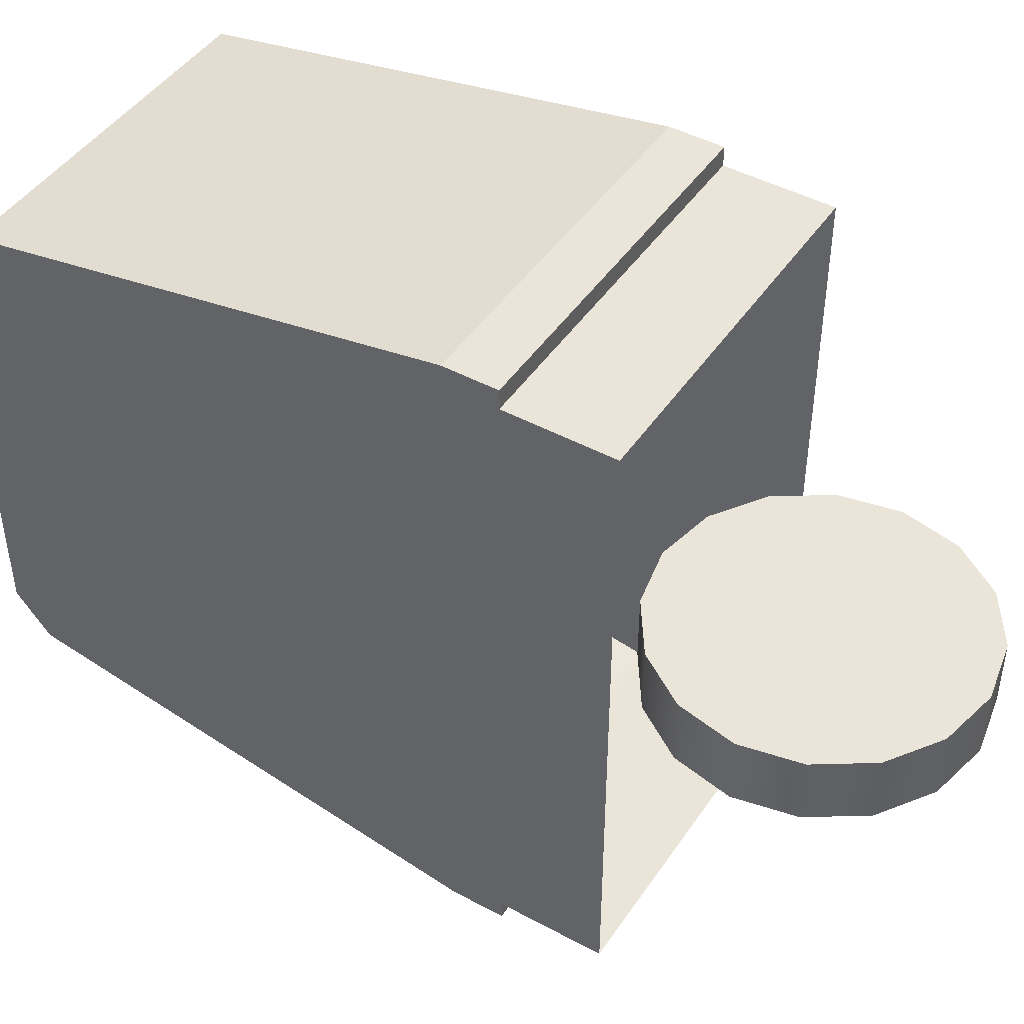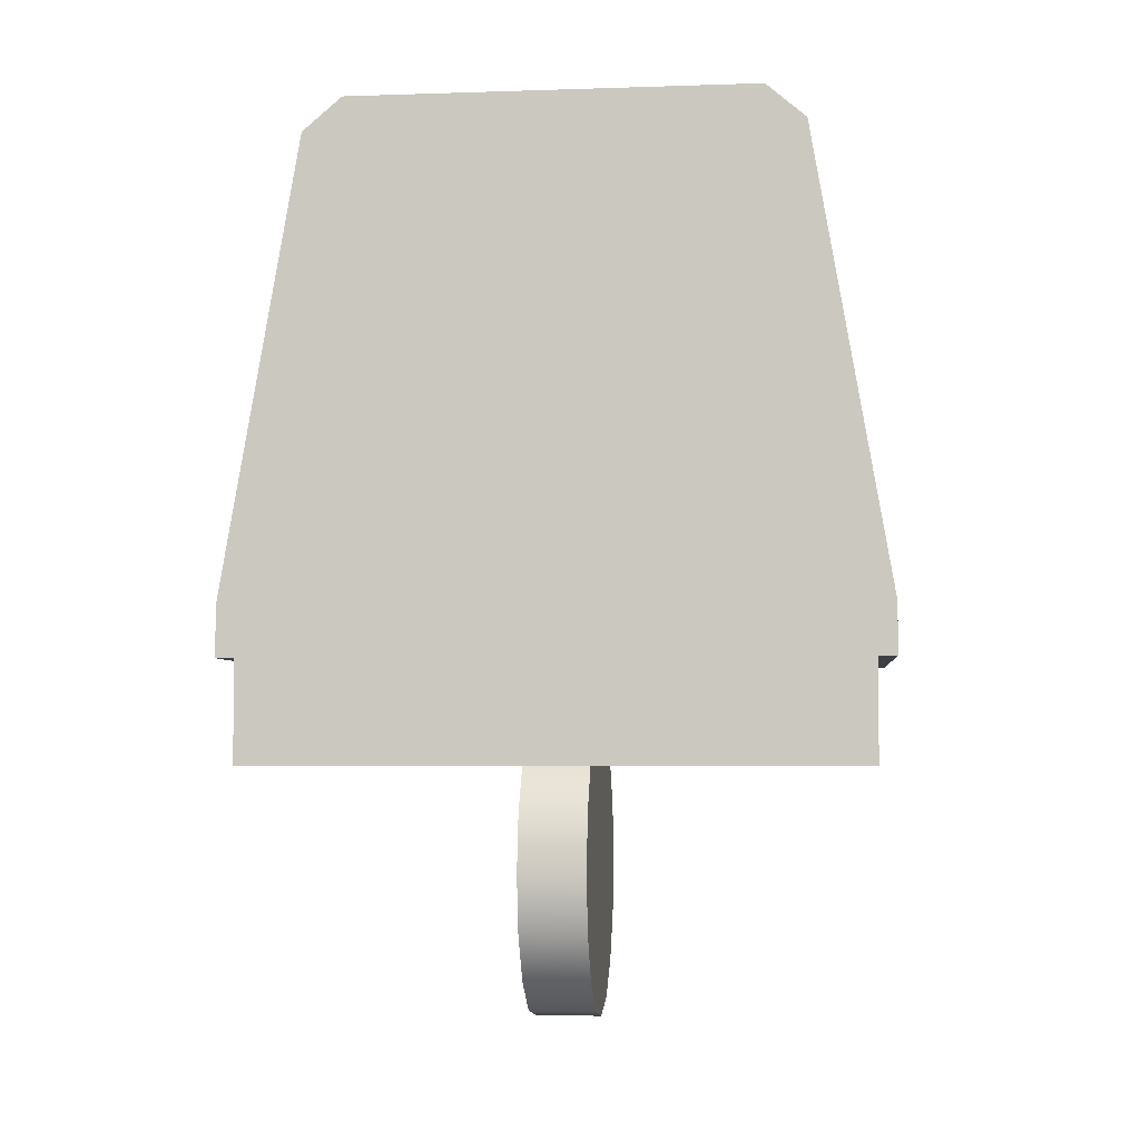
<metadata>
{"format":"obj","ext":"obj","renderer":"f3d","projection":"perspective","resolution":1024,"background":"white","views":[{"elev":45.4,"azim":-58.0,"up":"+Z"},{"elev":-4.5,"azim":-84.0,"up":"+Y"}]}
</metadata>
<code>
g default
v -0.5315 1.599 0.7665
v 0.268 1.599 0.7665
v 0.268 1.719 0.7665
v -0.5315 1.719 0.7665
v -0.5315 2.878 -0.4451
v 0.268 2.878 -0.4451
v 0.268 2.878 -0.4728
v -0.5315 2.878 -0.4728
v -0.5315 1.719 -0.7526
v 0.268 1.719 -0.7526
v 0.268 1.599 -0.7526
v -0.5315 1.599 -0.7526
v 0.268 1.599 -0.7088
v -0.5315 1.599 -0.7088
v 0.268 1.719 -0.7088
v -0.5315 1.719 -0.7088
v -0.5315 2.798 -0.5665
v -0.5315 2.798 -0.5335
v 0.268 2.798 -0.5335
v 0.268 2.798 -0.5665
v 0.268 2.798 0.5804
v -0.5315 2.798 0.5804
v 0.268 2.878 0.4867
v -0.5315 2.878 0.4867
v 0.268 1.599 0.7227
v 0.268 1.719 0.7227
v -0.5315 1.599 0.7227
v -0.5315 1.719 0.7227
v -0.5315 2.798 0.5473
v -0.5315 2.878 0.459
v 0.268 2.878 0.459
v 0.268 2.798 0.5473
v 0.268 1.359 -0.7088
v -0.5315 1.359 -0.7088
v 0.268 1.359 0.7227
v -0.5315 1.359 0.7227
v 0.268 1.359 0.5038
v 0.268 1.599 0.5038
v 0.268 1.719 0.5038
v 0.268 2.798 0.3821
v 0.268 2.878 0.3208
v -0.5315 2.878 0.3208
v -0.5315 2.798 0.3821
v -0.5315 1.719 0.5038
v -0.5315 1.599 0.5038
v -0.5315 1.359 0.5038
v 0.268 1.359 -0.4971
v 0.268 1.599 -0.4971
v 0.268 1.719 -0.4971
v 0.268 2.798 -0.3736
v 0.268 2.878 -0.3114
v -0.5315 2.878 -0.3114
v -0.5315 2.798 -0.3736
v -0.5315 1.719 -0.4971
v -0.5315 1.599 -0.4971
v -0.5315 1.359 -0.4971
v -0.1719 1.359 -0.7088
v -0.1719 1.599 -0.7088
v -0.1719 1.599 -0.7526
v -0.1719 1.719 -0.7526
v -0.1719 2.798 -0.5665
v -0.1719 2.878 -0.4728
v -0.1719 2.878 -0.4451
v -0.1719 2.878 -0.3114
v -0.1719 2.878 0.3208
v -0.1719 2.878 0.459
v -0.1719 2.878 0.4867
v -0.1719 2.798 0.5804
v -0.1719 1.719 0.7665
v -0.1719 1.599 0.7665
v -0.1719 1.599 0.7227
v -0.1719 1.359 0.7227
v 0.2485 1.359 -0.7088
v 0.2485 1.599 -0.7088
v 0.2485 1.599 -0.7526
v 0.2485 1.719 -0.7526
v 0.2485 2.798 -0.5665
v 0.2485 2.878 -0.4728
v 0.2485 2.878 -0.4451
v 0.2485 2.878 -0.3114
v 0.2485 2.878 0.3208
v 0.2485 2.878 0.459
v 0.2485 2.878 0.4867
v 0.2485 2.798 0.5804
v 0.2485 1.719 0.7665
v 0.2485 1.599 0.7665
v 0.2485 1.599 0.7227
v 0.2485 1.359 0.7227
v -0.5129 1.359 -0.7088
v -0.5129 1.599 -0.7088
v -0.5129 1.599 -0.7526
v -0.5129 1.719 -0.7526
v -0.5129 2.798 -0.5665
v -0.5129 2.878 -0.4728
v -0.5129 2.878 -0.4451
v -0.5129 2.878 -0.3114
v -0.5129 2.878 0.3208
v -0.5129 2.878 0.459
v -0.5129 2.878 0.4867
v -0.5129 2.798 0.5804
v -0.5129 1.719 0.7665
v -0.5129 1.599 0.7665
v -0.5129 1.599 0.7227
v -0.5129 1.359 0.7227
v -0.5315 2.865 0.5018
v -0.5129 2.865 0.5018
v -0.1719 2.865 0.5018
v 0.2485 2.865 0.5018
v 0.268 2.865 0.5018
v 0.268 2.865 0.4733
v 0.268 2.865 0.3307
v 0.268 2.865 -0.3214
v 0.268 2.865 -0.4594
v 0.268 2.865 -0.4879
v 0.2485 2.865 -0.4879
v -0.1719 2.865 -0.4879
v -0.5129 2.865 -0.4879
v -0.5315 2.865 -0.4879
v -0.5315 2.865 -0.4594
v -0.5315 2.865 -0.3214
v -0.5315 2.865 0.3307
v -0.5315 2.865 0.4733
v -0.5315 2.811 0.5652
v -0.5129 2.811 0.5652
v -0.1719 2.811 0.5652
v 0.2485 2.811 0.5652
v 0.268 2.811 0.5652
v 0.268 2.811 0.533
v 0.268 2.811 0.3721
v 0.268 2.811 -0.3635
v 0.268 2.811 -0.5191
v 0.268 2.811 -0.5513
v 0.2485 2.811 -0.5513
v -0.1719 2.811 -0.5513
v -0.5129 2.811 -0.5513
v -0.5315 2.811 -0.5513
v -0.5315 2.811 -0.5191
v -0.5315 2.811 -0.3635
v -0.5315 2.811 0.3721
v -0.5315 2.811 0.533
v -0.5315 2.783 0.5829
v -0.5129 2.783 0.5829
v -0.1719 2.783 0.5829
v 0.2485 2.783 0.5829
v 0.268 2.783 0.5829
v 0.268 2.783 0.5497
v 0.268 2.783 0.3837
v 0.268 2.783 -0.3753
v 0.268 2.783 -0.5358
v 0.268 2.783 -0.569
v 0.2485 2.783 -0.569
v -0.1719 2.783 -0.569
v -0.5129 2.783 -0.569
v -0.5315 2.783 -0.569
v -0.5315 2.783 -0.5358
v -0.5315 2.783 -0.3753
v -0.5315 2.783 0.3837
v -0.5315 2.783 0.5497
v -0.5315 1.735 0.7637
v -0.5129 1.735 0.7637
v -0.1719 1.735 0.7637
v 0.2485 1.735 0.7637
v 0.268 1.735 0.7637
v 0.268 1.735 0.7201
v 0.268 1.735 0.502
v 0.268 1.735 -0.4953
v 0.268 1.735 -0.7062
v 0.268 1.735 -0.7498
v 0.2485 1.735 -0.7498
v -0.1719 1.735 -0.7498
v -0.5129 1.735 -0.7498
v -0.5315 1.735 -0.7498
v -0.5315 1.735 -0.7062
v -0.5315 1.735 -0.4953
v -0.5315 1.735 0.502
v -0.5315 1.735 0.7201
v -0.5315 1.704 0.7665
v -0.5129 1.704 0.7665
v -0.1719 1.704 0.7665
v 0.2485 1.704 0.7665
v 0.268 1.704 0.7665
v 0.268 1.704 0.7227
v 0.268 1.704 0.5038
v 0.268 1.704 -0.4971
v 0.268 1.704 -0.7088
v 0.268 1.704 -0.7526
v 0.2485 1.704 -0.7526
v -0.1719 1.704 -0.7526
v -0.5129 1.704 -0.7526
v -0.5315 1.704 -0.7526
v -0.5315 1.704 -0.7088
v -0.5315 1.704 -0.4971
v -0.5315 1.704 0.5038
v -0.5315 1.704 0.7227
v -0.5315 1.614 0.7665
v -0.5129 1.614 0.7665
v -0.1719 1.614 0.7665
v 0.2485 1.614 0.7665
v 0.268 1.614 0.7665
v 0.268 1.614 0.7227
v 0.268 1.614 0.5038
v 0.268 1.614 -0.4971
v 0.268 1.614 -0.7088
v 0.268 1.614 -0.7526
v 0.2485 1.614 -0.7526
v -0.1719 1.614 -0.7526
v -0.5129 1.614 -0.7526
v -0.5315 1.614 -0.7526
v -0.5315 1.614 -0.7088
v -0.5315 1.614 -0.4971
v -0.5315 1.614 0.5038
v -0.5315 1.614 0.7227
v -0.5315 1.614 0.7556
v -0.5315 1.704 0.7556
v -0.5315 1.719 0.7556
v -0.5315 1.735 0.7529
v -0.5315 2.783 0.5747
v -0.5315 2.798 0.5722
v -0.5315 2.811 0.5572
v -0.5315 2.865 0.4947
v -0.5315 2.878 0.4798
v -0.5129 2.878 0.4798
v -0.1719 2.878 0.4798
v 0.2485 2.878 0.4798
v 0.268 2.878 0.4798
v 0.268 2.865 0.4947
v 0.268 2.811 0.5572
v 0.268 2.798 0.5722
v 0.268 2.783 0.5747
v 0.268 1.735 0.7529
v 0.268 1.719 0.7556
v 0.268 1.704 0.7556
v 0.268 1.614 0.7556
v 0.268 1.599 0.7556
v 0.2485 1.599 0.7556
v -0.1719 1.599 0.7556
v -0.5129 1.599 0.7556
v -0.5315 1.599 0.7556
v -0.5315 1.614 0.7365
v -0.5315 1.704 0.7365
v -0.5315 1.719 0.7365
v -0.5315 1.735 0.7339
v -0.5315 2.783 0.5602
v -0.5315 2.798 0.5578
v -0.5315 2.811 0.5432
v -0.5315 2.865 0.4823
v -0.5315 2.878 0.4677
v -0.5129 2.878 0.4677
v -0.1719 2.878 0.4677
v 0.2485 2.878 0.4677
v 0.268 2.878 0.4677
v 0.268 2.865 0.4823
v 0.268 2.811 0.5432
v 0.268 2.798 0.5578
v 0.268 2.783 0.5602
v 0.268 1.735 0.7339
v 0.268 1.719 0.7365
v 0.268 1.704 0.7365
v 0.268 1.614 0.7365
v 0.268 1.599 0.7365
v 0.2485 1.599 0.7365
v -0.1719 1.599 0.7365
v -0.5129 1.599 0.7365
v -0.5315 1.599 0.7365
v -0.5315 1.359 0.7096
v -0.5315 1.599 0.7096
v -0.5315 1.614 0.7096
v -0.5315 1.704 0.7096
v -0.5315 1.719 0.7096
v -0.5315 1.735 0.707
v -0.5315 2.783 0.5398
v -0.5315 2.798 0.5374
v -0.5315 2.811 0.5234
v -0.5315 2.865 0.4647
v -0.5315 2.878 0.4507
v -0.5129 2.878 0.4507
v -0.1719 2.878 0.4507
v 0.2485 2.878 0.4507
v 0.268 2.878 0.4507
v 0.268 2.865 0.4647
v 0.268 2.811 0.5234
v 0.268 2.798 0.5374
v 0.268 2.783 0.5398
v 0.268 1.735 0.707
v 0.268 1.719 0.7096
v 0.268 1.704 0.7096
v 0.268 1.614 0.7096
v 0.268 1.599 0.7096
v 0.268 1.359 0.7096
v -0.5315 1.359 -0.6908
v -0.5315 1.599 -0.6908
v -0.5315 1.614 -0.6908
v -0.5315 1.704 -0.6908
v -0.5315 1.719 -0.6908
v -0.5315 1.735 -0.6882
v -0.5315 2.783 -0.5222
v -0.5315 2.798 -0.5198
v -0.5315 2.811 -0.5059
v -0.5315 2.865 -0.4476
v -0.5315 2.878 -0.4337
v -0.5129 2.878 -0.4337
v -0.1719 2.878 -0.4337
v 0.2485 2.878 -0.4337
v 0.268 2.878 -0.4337
v 0.268 2.865 -0.4476
v 0.268 2.811 -0.5059
v 0.268 2.798 -0.5198
v 0.268 2.783 -0.5222
v 0.268 1.735 -0.6882
v 0.268 1.719 -0.6908
v 0.268 1.704 -0.6908
v 0.268 1.614 -0.6908
v 0.268 1.599 -0.6908
v 0.268 1.359 -0.6908
v -0.5315 1.614 -0.7197
v -0.5315 1.704 -0.7197
v -0.5315 1.719 -0.7197
v -0.5315 1.735 -0.717
v -0.5315 2.783 -0.5441
v -0.5315 2.798 -0.5416
v -0.5315 2.811 -0.5271
v -0.5315 2.865 -0.4664
v -0.5315 2.878 -0.452
v -0.5129 2.878 -0.452
v -0.1719 2.878 -0.452
v 0.2485 2.878 -0.452
v 0.268 2.878 -0.452
v 0.268 2.865 -0.4664
v 0.268 2.811 -0.5271
v 0.268 2.798 -0.5416
v 0.268 2.783 -0.5441
v 0.268 1.735 -0.717
v 0.268 1.719 -0.7197
v 0.268 1.704 -0.7197
v 0.268 1.614 -0.7197
v 0.268 1.599 -0.7197
v 0.2485 1.599 -0.7197
v -0.1719 1.599 -0.7197
v -0.5129 1.599 -0.7197
v -0.5315 1.599 -0.7197
v -0.5315 1.614 -0.7355
v -0.5315 1.704 -0.7355
v -0.5315 1.719 -0.7355
v -0.5315 1.735 -0.7328
v -0.5315 2.783 -0.5561
v -0.5315 2.798 -0.5536
v -0.5315 2.811 -0.5387
v -0.5315 2.865 -0.4767
v -0.5315 2.878 -0.4619
v -0.5129 2.878 -0.4619
v -0.1719 2.878 -0.4619
v 0.2485 2.878 -0.4619
v 0.268 2.878 -0.4619
v 0.268 2.865 -0.4767
v 0.268 2.811 -0.5387
v 0.268 2.798 -0.5536
v 0.268 2.783 -0.5561
v 0.268 1.735 -0.7328
v 0.268 1.719 -0.7355
v 0.268 1.704 -0.7355
v 0.268 1.614 -0.7355
v 0.268 1.599 -0.7355
v 0.2485 1.599 -0.7355
v -0.1719 1.599 -0.7355
v -0.5129 1.599 -0.7355
v -0.5315 1.599 -0.7355
v 0.194 1.255 -0.07468
v 0.1176 1.369 -0.07468
v 0.003172 1.446 -0.07468
v -0.1318 1.473 -0.07468
v -0.2667 1.446 -0.07468
v -0.3811 1.369 -0.07468
v -0.4576 1.255 -0.07468
v -0.4844 1.12 -0.07468
v -0.4576 0.9852 -0.07468
v -0.3811 0.8708 -0.07468
v -0.2667 0.7943 -0.07468
v -0.1318 0.7675 -0.07468
v 0.003172 0.7943 -0.07468
v 0.1176 0.8708 -0.07468
v 0.194 0.9852 -0.07468
v 0.2209 1.12 -0.07468
v 0.194 1.255 0.08089
v 0.1176 1.369 0.08089
v 0.003172 1.446 0.08089
v -0.1318 1.473 0.08089
v -0.2667 1.446 0.08089
v -0.3811 1.369 0.08089
v -0.4576 1.255 0.08089
v -0.4844 1.12 0.08089
v -0.4576 0.9852 0.08089
v -0.3811 0.8708 0.08089
v -0.2667 0.7943 0.08089
v -0.1318 0.7675 0.08089
v 0.003172 0.7943 0.08089
v 0.1176 0.8708 0.08089
v 0.194 0.9852 0.08089
v 0.2209 1.12 0.08089
v -0.1318 1.12 -0.07468
v -0.1318 1.12 0.08089
v -0.4576 0.9852 -0.06041
v -0.4844 1.12 -0.06041
v -0.4576 1.255 -0.06041
v -0.3811 1.369 -0.06041
v -0.2667 1.446 -0.06041
v -0.1318 1.473 -0.06041
v 0.003172 1.446 -0.06041
v 0.1176 1.369 -0.06041
v 0.194 1.255 -0.06041
v 0.2209 1.12 -0.06041
v 0.194 0.9852 -0.06041
v 0.1176 0.8708 -0.06041
v 0.003172 0.7943 -0.06041
v -0.1318 0.7675 -0.06041
v -0.2667 0.7943 -0.06041
v -0.3811 0.8708 -0.06041
v -0.4576 0.9852 0.06868
v -0.4844 1.12 0.06868
v -0.4576 1.255 0.06868
v -0.3811 1.369 0.06868
v -0.2667 1.446 0.06868
v -0.1318 1.473 0.06868
v 0.003172 1.446 0.06868
v 0.1176 1.369 0.06868
v 0.194 1.255 0.06868
v 0.2209 1.12 0.06868
v 0.194 0.9852 0.06868
v 0.1176 0.8708 0.06868
v 0.003172 0.7943 0.06868
v -0.1318 0.7675 0.06868
v -0.2667 0.7943 0.06868
v -0.3811 0.8708 0.06868
g Cuerpo4:pasted__pasted__body3
f 180 181 3 85
f 352 353 7 78
f 76 10 186 187
f 75 11 362 363
f 359 360 186 10
f 190 342 343 9
f 118 348 349 8
f 354 114 7 353
f 144 145 21 84
f 154 345 346 17
f 77 20 150 151
f 356 357 150 20
f 114 115 78 7
f 108 109 23 83
f 258 182 26 257
f 87 25 260 261
f 28 194 240 241
f 29 158 243 244
f 30 122 246 247
f 250 251 31 82
f 252 110 31 251
f 255 146 32 254
f 44 193 268 269
f 43 157 271 272
f 42 121 274 275
f 278 279 41 81
f 280 111 41 279
f 282 283 147 40
f 286 183 39 285
f 74 13 33 73
f 38 288 289 37
f 25 87 88 35
f 266 45 46 265
f 48 38 37 47
f 39 183 184 49
f 40 147 148 50
f 41 111 112 51
f 81 41 51 80
f 52 120 121 42
f 53 156 157 43
f 54 192 193 44
f 46 45 55 56
f 13 313 314 33
f 310 311 185 15
f 307 308 149 19
f 304 305 113 6
f 303 304 6 79
f 5 119 299 300
f 18 155 296 297
f 16 191 293 294
f 290 291 14 34
f 90 58 57 89
f 91 59 364 365
f 92 60 188 189
f 93 61 152 153
f 62 116 117 94
f 350 351 62 94
f 301 302 63 95
f 97 65 64 96
f 276 277 65 97
f 248 249 66 98
f 106 107 67 99
f 142 143 68 100
f 178 179 69 101
f 103 71 262 263
f 72 71 103 104
f 58 74 73 57
f 59 75 363 364
f 60 76 187 188
f 61 77 151 152
f 78 115 116 62
f 351 352 78 62
f 302 303 79 63
f 65 81 80 64
f 277 278 81 65
f 249 250 82 66
f 107 108 83 67
f 143 144 84 68
f 179 180 85 69
f 71 87 261 262
f 88 87 71 72
f 14 90 89 34
f 12 91 365 366
f 9 92 189 190
f 17 93 153 154
f 94 117 118 8
f 349 350 94 8
f 300 301 95 5
f 42 97 96 52
f 275 276 97 42
f 247 248 98 30
f 105 106 99 24
f 141 142 100 22
f 177 178 101 4
f 27 103 263 264
f 104 103 27 36
f 123 124 106 105
f 124 125 107 106
f 125 126 108 107
f 126 127 109 108
f 253 128 110 252
f 281 129 111 280
f 112 111 129 130
f 113 305 306 131
f 355 132 114 354
f 132 133 115 114
f 116 115 133 134
f 117 116 134 135
f 118 117 135 136
f 136 347 348 118
f 299 119 137 298
f 121 120 138 139
f 274 121 139 273
f 246 122 140 245
f 22 100 124 123
f 100 68 125 124
f 68 84 126 125
f 84 21 127 126
f 254 32 128 253
f 282 40 129 281
f 130 129 40 50
f 131 306 307 19
f 356 20 132 355
f 20 77 133 132
f 134 133 77 61
f 135 134 61 93
f 136 135 93 17
f 17 346 347 136
f 298 137 18 297
f 139 138 53 43
f 273 139 43 272
f 245 140 29 244
f 159 160 142 141
f 160 161 143 142
f 161 162 144 143
f 162 163 145 144
f 256 164 146 255
f 147 283 284 165
f 148 147 165 166
f 149 308 309 167
f 150 357 358 168
f 151 150 168 169
f 152 151 169 170
f 153 152 170 171
f 154 153 171 172
f 172 344 345 154
f 296 155 173 295
f 157 156 174 175
f 271 157 175 270
f 243 158 176 242
f 4 101 160 159
f 101 69 161 160
f 69 85 162 161
f 85 3 163 162
f 257 26 164 256
f 165 284 285 39
f 166 165 39 49
f 167 309 310 15
f 168 358 359 10
f 169 168 10 76
f 170 169 76 60
f 171 170 60 92
f 172 171 92 9
f 9 343 344 172
f 295 173 16 294
f 175 174 54 44
f 270 175 44 269
f 242 176 28 241
f 195 196 178 177
f 196 197 179 178
f 197 198 180 179
f 198 199 181 180
f 259 200 182 258
f 287 201 183 286
f 184 183 201 202
f 185 311 312 203
f 186 360 361 204
f 187 186 204 205
f 188 187 205 206
f 189 188 206 207
f 190 189 207 208
f 208 341 342 190
f 293 191 209 292
f 193 192 210 211
f 268 193 211 267
f 240 194 212 239
f 1 102 196 195
f 102 70 197 196
f 70 86 198 197
f 86 2 199 198
f 260 25 200 259
f 288 38 201 287
f 202 201 38 48
f 203 312 313 13
f 204 361 362 11
f 205 204 11 75
f 206 205 75 59
f 207 206 59 91
f 208 207 91 12
f 12 366 341 208
f 292 209 14 291
f 211 210 55 45
f 267 211 45 266
f 264 239 212 27
f 177 214 213 195
f 215 214 177 4
f 159 216 215 4
f 141 217 216 159
f 218 217 141 22
f 123 219 218 22
f 105 220 219 123
f 221 220 105 24
f 24 99 222 221
f 99 67 223 222
f 67 83 224 223
f 83 23 225 224
f 109 226 225 23
f 127 227 226 109
f 21 228 227 127
f 145 229 228 21
f 163 230 229 145
f 3 231 230 163
f 181 232 231 3
f 199 233 232 181
f 2 234 233 199
f 235 234 2 86
f 236 235 86 70
f 237 236 70 102
f 238 237 102 1
f 195 213 238 1
f 214 240 239 213
f 241 240 214 215
f 216 242 241 215
f 217 243 242 216
f 244 243 217 218
f 219 245 244 218
f 220 246 245 219
f 247 246 220 221
f 221 222 248 247
f 222 223 249 248
f 223 224 250 249
f 224 225 251 250
f 226 252 251 225
f 227 253 252 226
f 228 254 253 227
f 229 255 254 228
f 230 256 255 229
f 231 257 256 230
f 232 258 257 231
f 233 259 258 232
f 234 260 259 233
f 261 260 234 235
f 262 261 235 236
f 263 262 236 237
f 264 263 237 238
f 238 213 239 264
f 27 266 265 36
f 212 267 266 27
f 194 268 267 212
f 269 268 194 28
f 176 270 269 28
f 158 271 270 176
f 272 271 158 29
f 140 273 272 29
f 122 274 273 140
f 275 274 122 30
f 30 98 276 275
f 98 66 277 276
f 66 82 278 277
f 82 31 279 278
f 110 280 279 31
f 128 281 280 110
f 32 282 281 128
f 32 146 283 282
f 284 283 146 164
f 285 284 164 26
f 182 286 285 26
f 200 287 286 182
f 25 288 287 200
f 289 288 25 35
f 56 55 291 290
f 210 292 291 55
f 192 293 292 210
f 294 293 192 54
f 174 295 294 54
f 156 296 295 174
f 297 296 156 53
f 138 298 297 53
f 120 299 298 138
f 300 299 120 52
f 52 96 301 300
f 96 64 302 301
f 64 80 303 302
f 80 51 304 303
f 51 112 305 304
f 306 305 112 130
f 307 306 130 50
f 50 148 308 307
f 309 308 148 166
f 310 309 166 49
f 49 184 311 310
f 312 311 184 202
f 313 312 202 48
f 314 313 48 47
f 315 209 191 316
f 317 316 191 16
f 318 317 16 173
f 319 318 173 155
f 320 319 155 18
f 321 320 18 137
f 322 321 137 119
f 323 322 119 5
f 5 95 324 323
f 95 63 325 324
f 63 79 326 325
f 79 6 327 326
f 113 328 327 6
f 131 329 328 113
f 19 330 329 131
f 19 149 331 330
f 332 331 149 167
f 333 332 167 15
f 15 185 334 333
f 335 334 185 203
f 336 335 203 13
f 337 336 13 74
f 338 337 74 58
f 339 338 58 90
f 340 339 90 14
f 315 340 14 209
f 341 315 316 342
f 343 342 316 317
f 344 343 317 318
f 345 344 318 319
f 346 345 319 320
f 347 346 320 321
f 348 347 321 322
f 349 348 322 323
f 323 324 350 349
f 324 325 351 350
f 325 326 352 351
f 326 327 353 352
f 328 354 353 327
f 329 355 354 328
f 330 356 355 329
f 330 331 357 356
f 358 357 331 332
f 359 358 332 333
f 333 334 360 359
f 361 360 334 335
f 362 361 335 336
f 363 362 336 337
f 364 363 337 338
f 365 364 338 339
f 366 365 339 340
f 341 366 340 315
f 367 368 408 409
f 368 369 407 408
f 369 370 406 407
f 370 371 405 406
f 371 372 404 405
f 372 373 403 404
f 373 374 402 403
f 374 375 401 402
f 375 376 416 401
f 376 377 415 416
f 377 378 414 415
f 378 379 413 414
f 379 380 412 413
f 380 381 411 412
f 381 382 410 411
f 382 367 409 410
f 368 367 399
f 369 368 399
f 370 369 399
f 371 370 399
f 372 371 399
f 373 372 399
f 374 373 399
f 375 374 399
f 376 375 399
f 377 376 399
f 378 377 399
f 379 378 399
f 380 379 399
f 381 380 399
f 382 381 399
f 367 382 399
f 383 384 400
f 384 385 400
f 385 386 400
f 386 387 400
f 387 388 400
f 388 389 400
f 389 390 400
f 390 391 400
f 391 392 400
f 392 393 400
f 393 394 400
f 394 395 400
f 395 396 400
f 396 397 400
f 397 398 400
f 398 383 400
f 402 401 417 418
f 403 402 418 419
f 404 403 419 420
f 405 404 420 421
f 406 405 421 422
f 407 406 422 423
f 408 407 423 424
f 409 408 424 425
f 410 409 425 426
f 411 410 426 427
f 412 411 427 428
f 413 412 428 429
f 414 413 429 430
f 415 414 430 431
f 416 415 431 432
f 401 416 432 417
f 418 417 391 390
f 419 418 390 389
f 420 419 389 388
f 421 420 388 387
f 422 421 387 386
f 423 422 386 385
f 424 423 385 384
f 425 424 384 383
f 426 425 383 398
f 427 426 398 397
f 428 427 397 396
f 429 428 396 395
f 430 429 395 394
f 431 430 394 393
f 432 431 393 392
f 417 432 392 391

</code>
